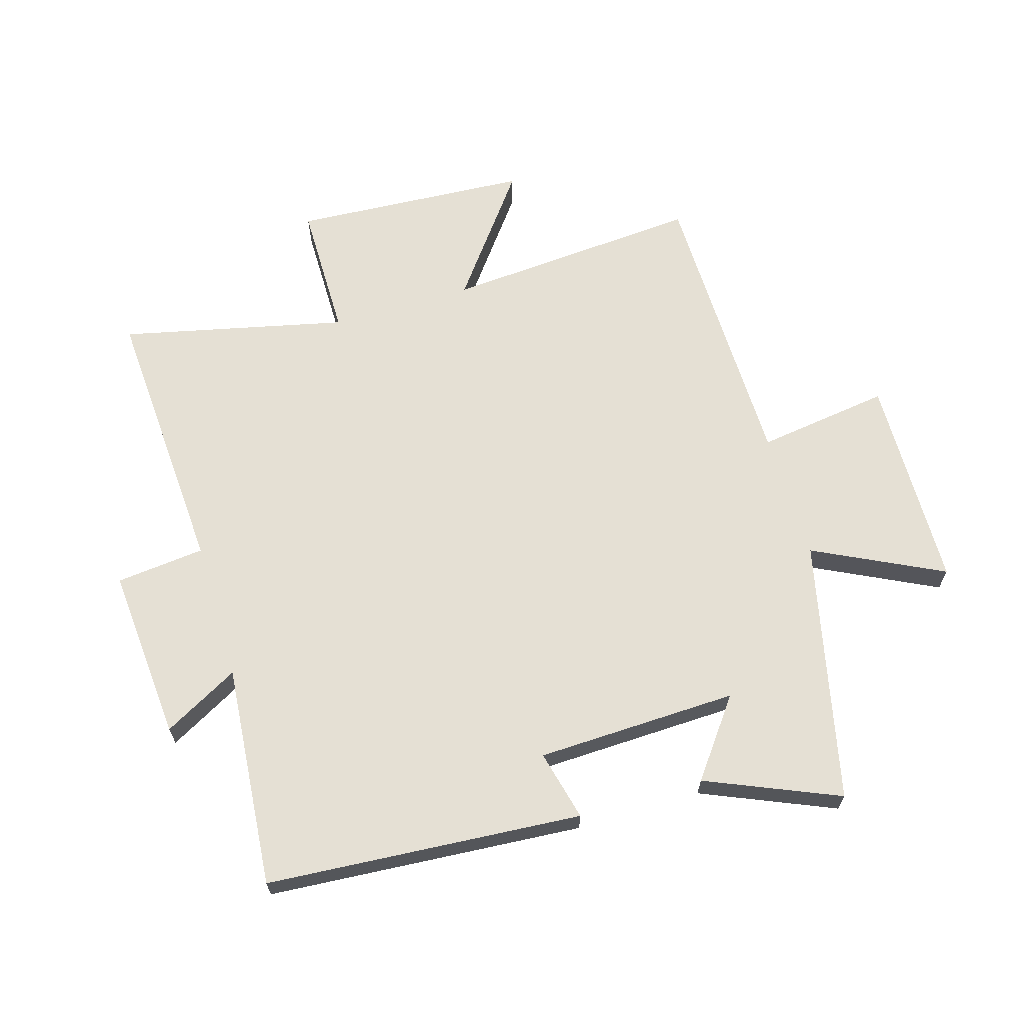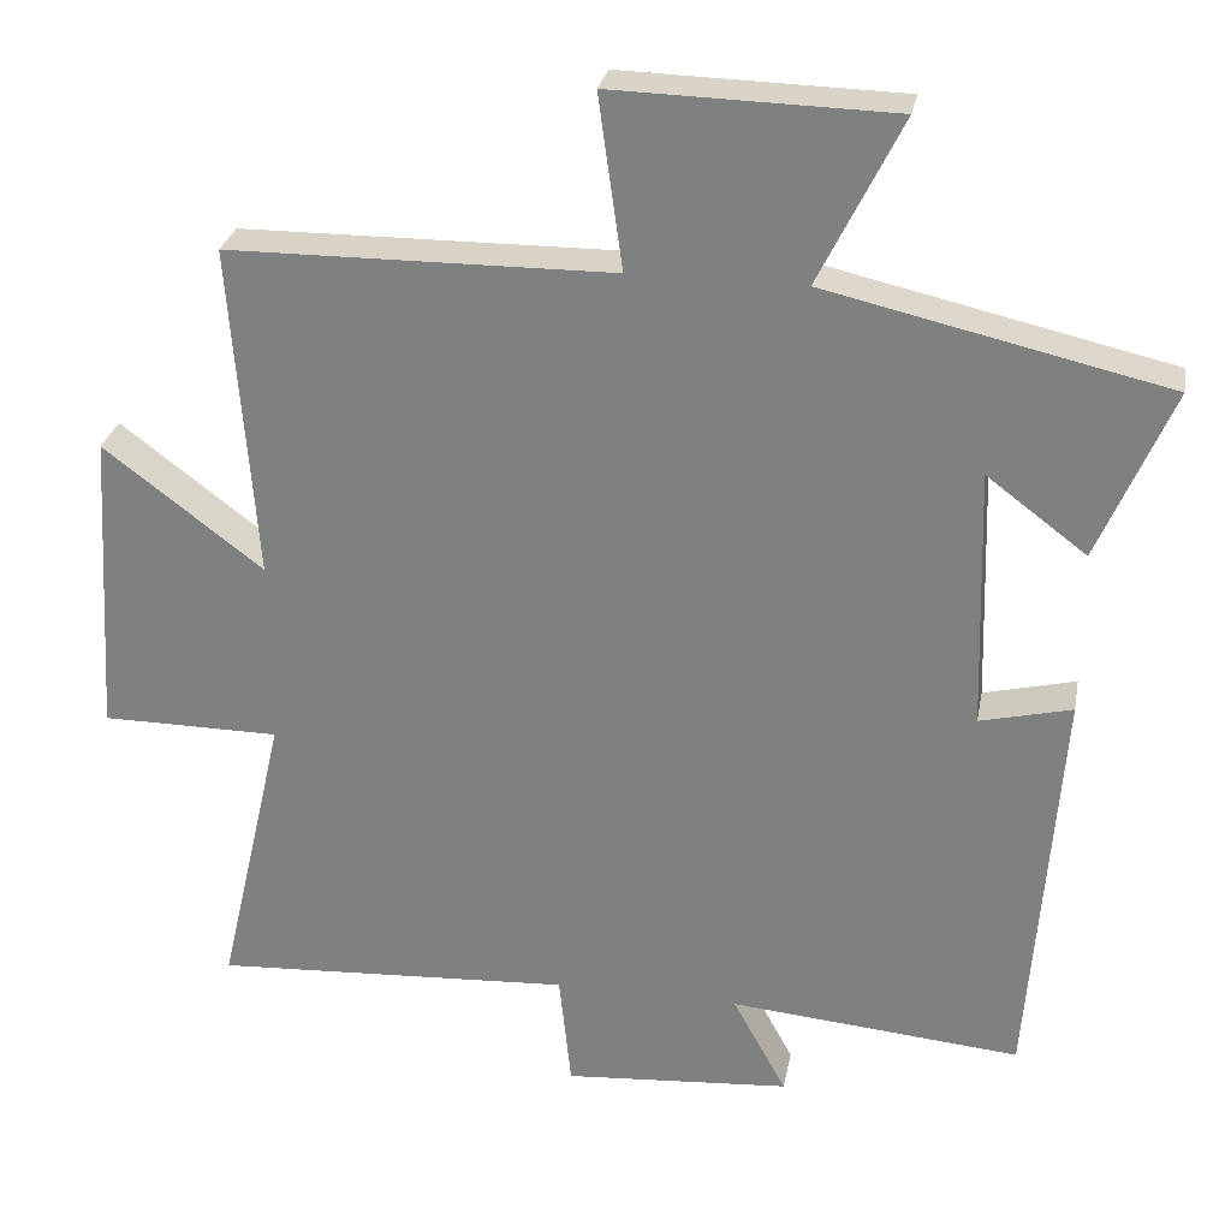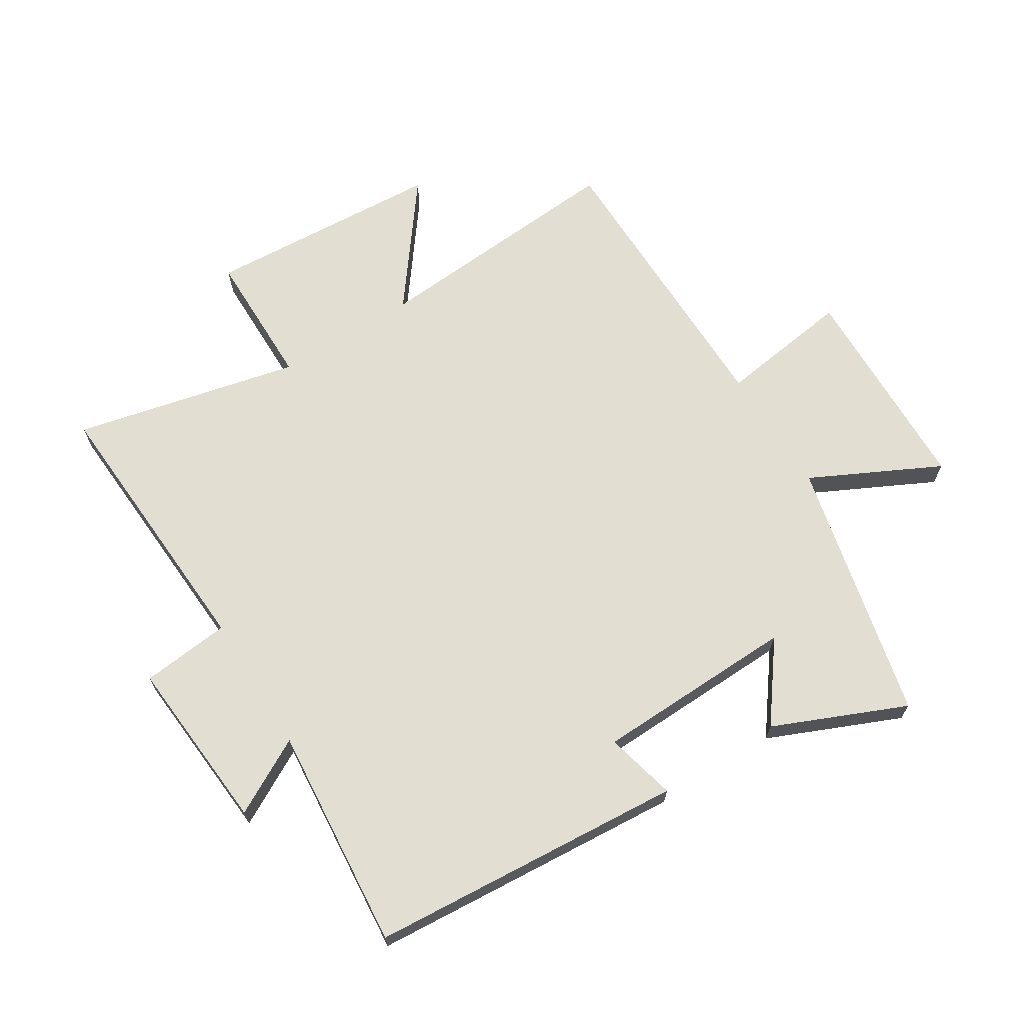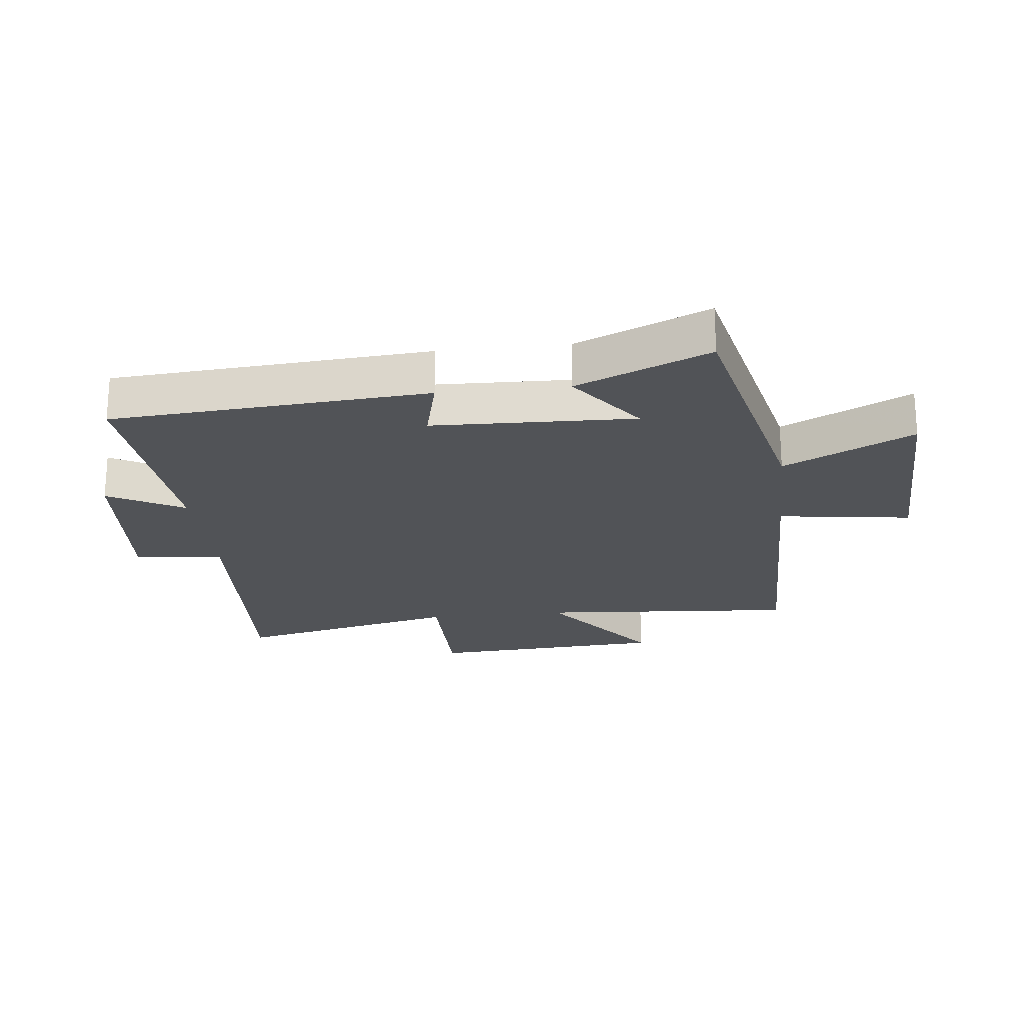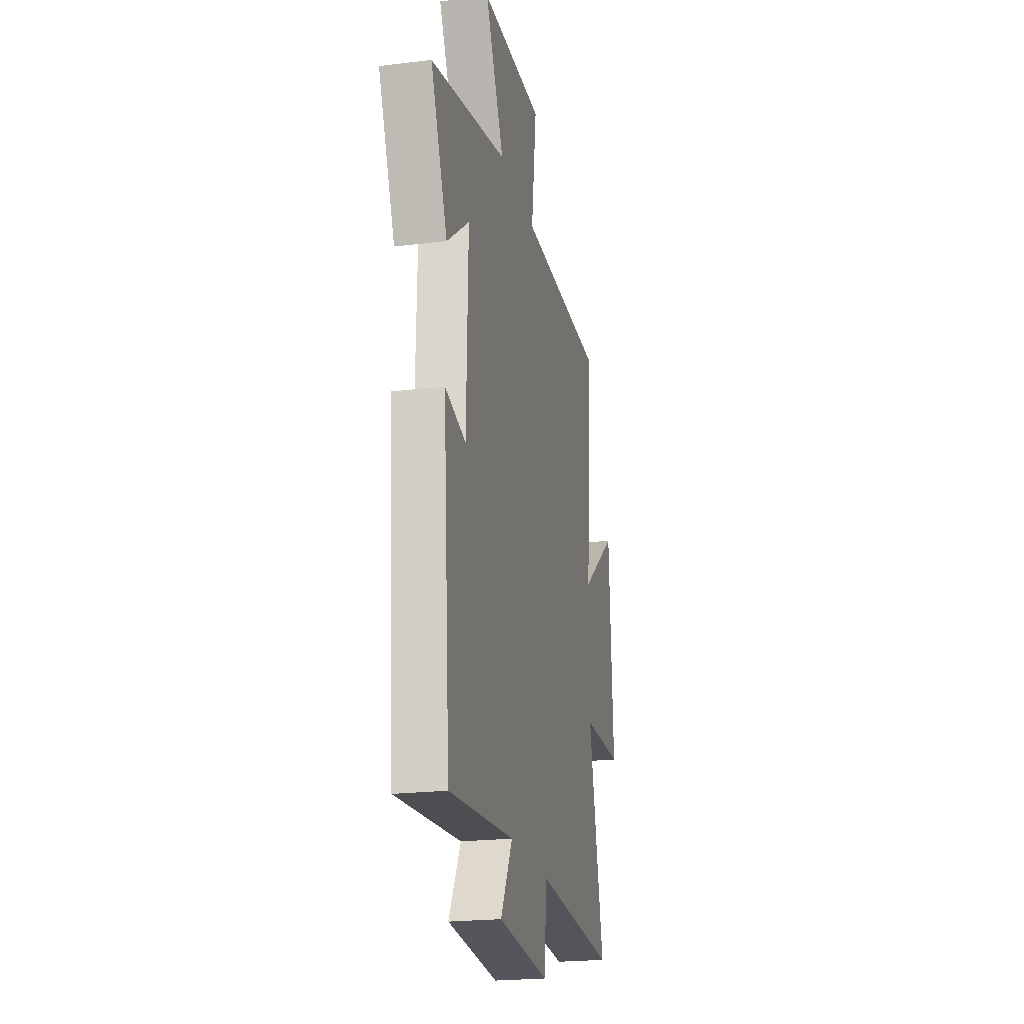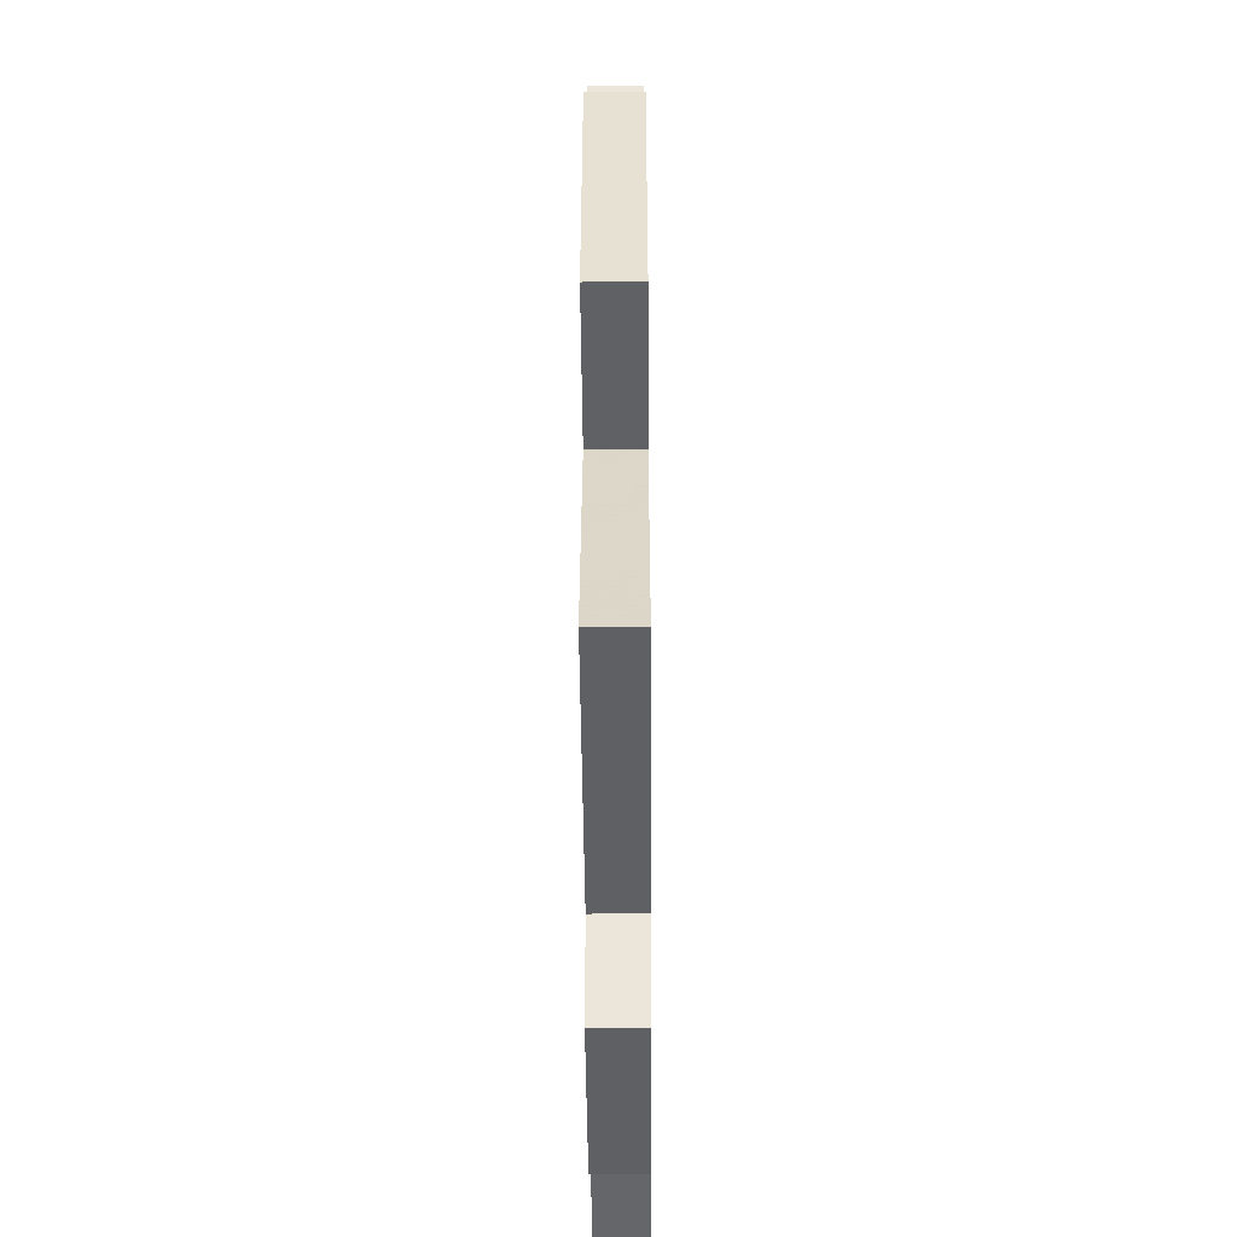
<metadata>
{"format":"obj","ext":"obj","renderer":"f3d","projection":"perspective","resolution":1024,"background":"white","views":[{"elev":65.4,"azim":-106.7,"up":"+Y"},{"elev":28.2,"azim":-169.5,"up":"+Z"},{"elev":67.6,"azim":-122.0,"up":"+Y"},{"elev":-22.2,"azim":-83.7,"up":"+Y"},{"elev":-21.8,"azim":-77.9,"up":"+Z"},{"elev":-46.7,"azim":90.4,"up":"+Z"}]}
</metadata>
<code>
v -0.462 0.07 -0.532
v -0.5 0.07 -0.018
v -0.385 0.07 -0.046
v -0.375 0.07 0.282
v -0.5 0.07 0.188
v -0.592 0.07 0.403
v -0.166 0.07 0.5
v -0.27 0.07 0.709
v 0.08 0.07 0.717
v 0.05 0.07 0.5
v 0.531 0.07 0.495
v 0.5 0.07 0.076
v 0.699 0.07 0.227
v 0.723 0.07 -0.159
v 0.5 0.07 -0.16
v 0.584 0.07 -0.526
v 0.134 0.07 -0.5
v 0.119 0.07 -0.645
v -0.165 0.07 -0.623
v -0.098 0.07 -0.5
v -0.462 0 -0.532
v -0.5 0 -0.018
v -0.385 0 -0.046
v -0.375 0 0.282
v -0.5 0 0.188
v -0.592 0 0.403
v -0.166 0 0.5
v -0.27 0 0.709
v 0.08 0 0.717
v 0.05 0 0.5
v 0.531 0 0.495
v 0.5 0 0.076
v 0.699 0 0.227
v 0.723 0 -0.159
v 0.5 0 -0.16
v 0.584 0 -0.526
v 0.134 0 -0.5
v 0.119 0 -0.645
v -0.165 0 -0.623
v -0.098 0 -0.5
f 17 18 19 20
f 15 16 17
f 15 17 20
f 12 13 14 15
f 12 15 20 1
f 10 11 12 1
f 7 8 9 10
f 4 5 6 7
f 3 4 7 10
f 1 2 3
f 1 3 10
f 40 39 38 37
f 37 36 35
f 40 37 35
f 35 34 33 32
f 21 40 35 32
f 21 32 31 30
f 30 29 28 27
f 27 26 25 24
f 30 27 24 23
f 23 22 21
f 30 23 21
f 1 21 22 2
f 2 22 23 3
f 3 23 24 4
f 4 24 25 5
f 5 25 26 6
f 6 26 27 7
f 7 27 28 8
f 8 28 29 9
f 9 29 30 10
f 10 30 31 11
f 11 31 32 12
f 12 32 33 13
f 13 33 34 14
f 14 34 35 15
f 15 35 36 16
f 16 36 37 17
f 17 37 38 18
f 18 38 39 19
f 19 39 40 20
f 20 40 21 1

</code>
